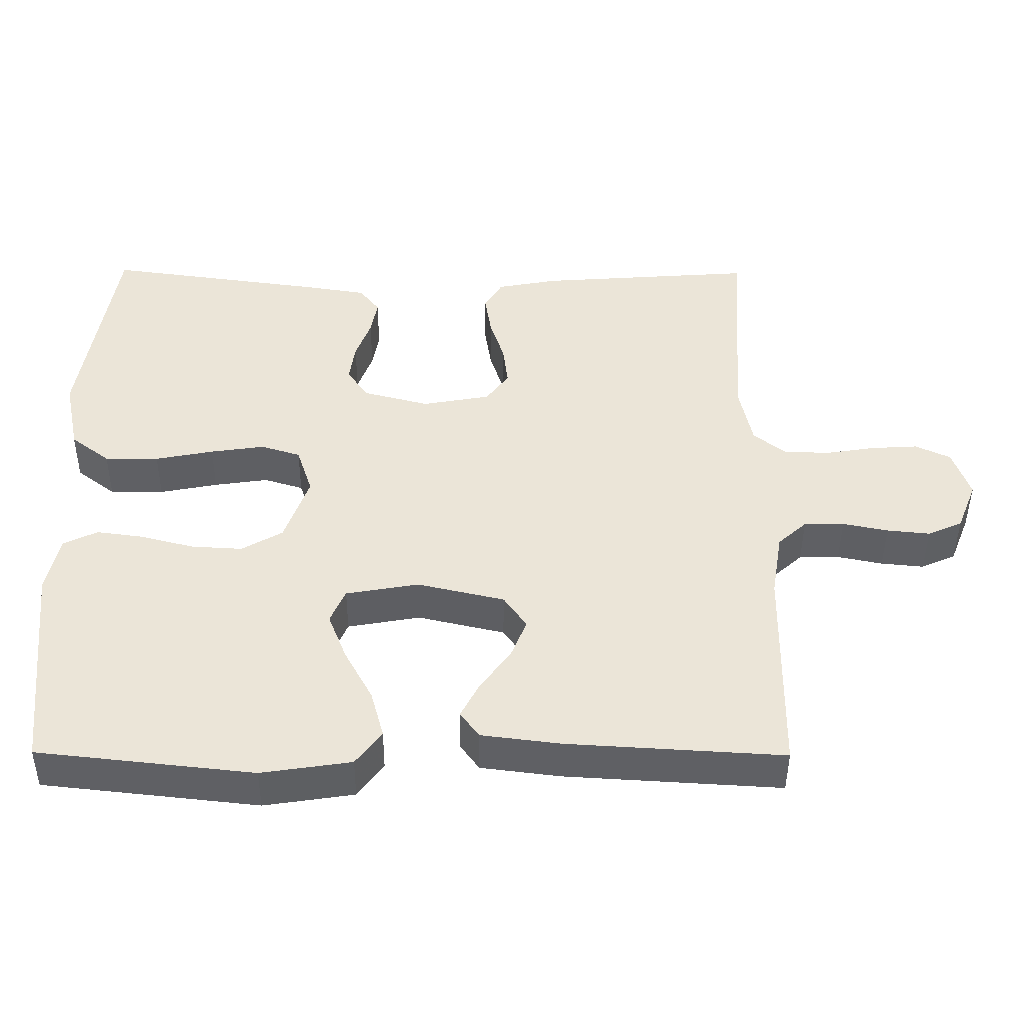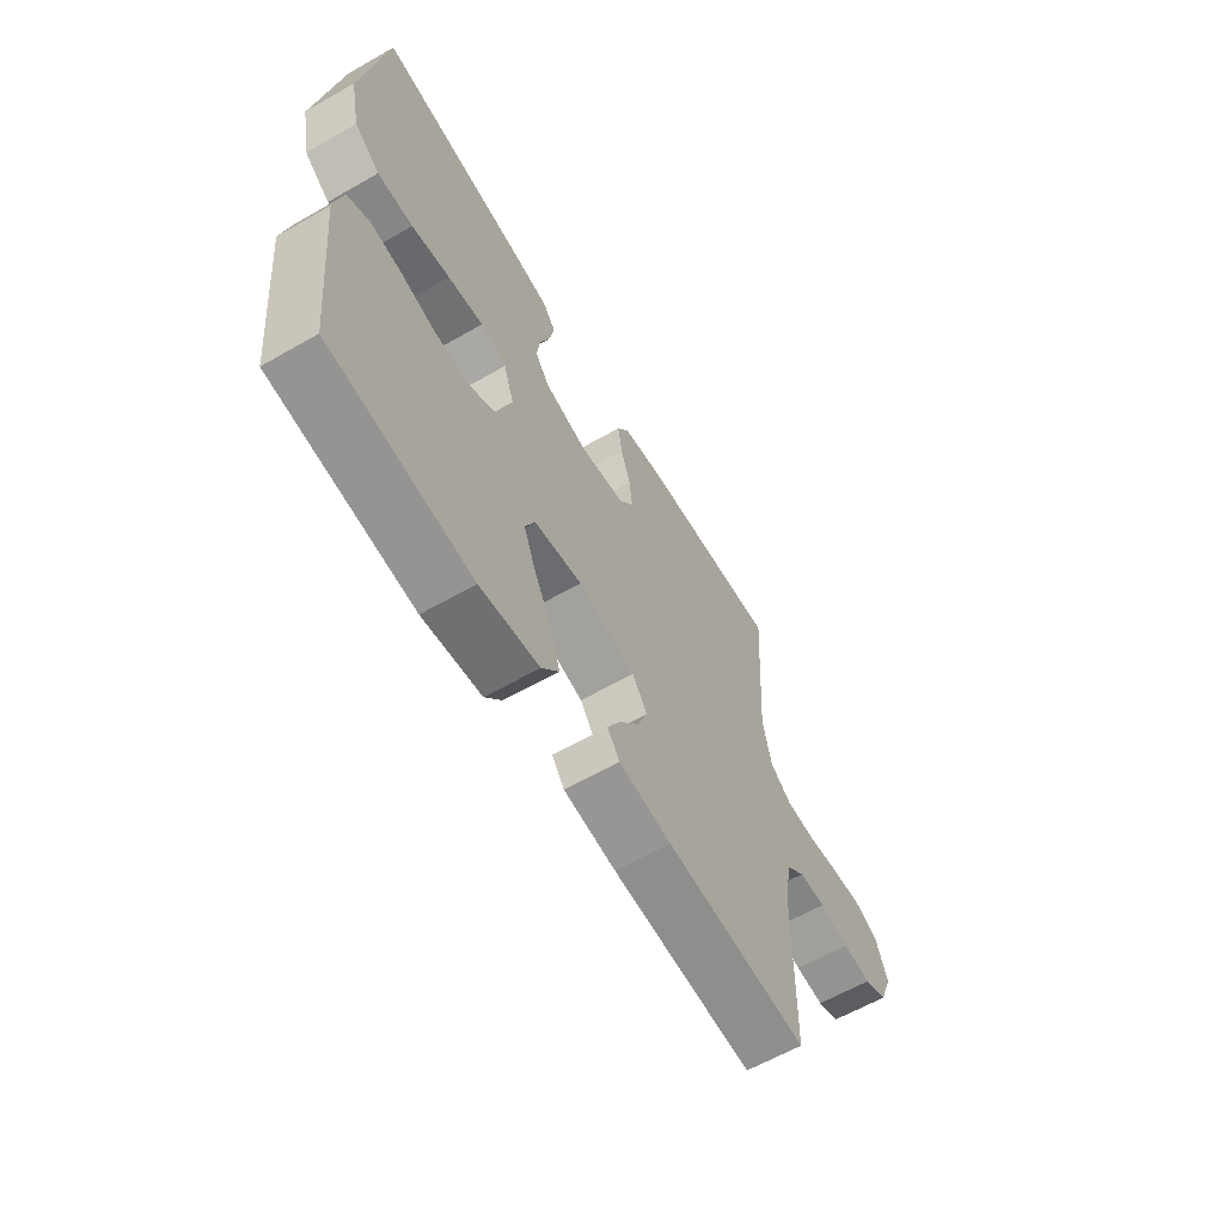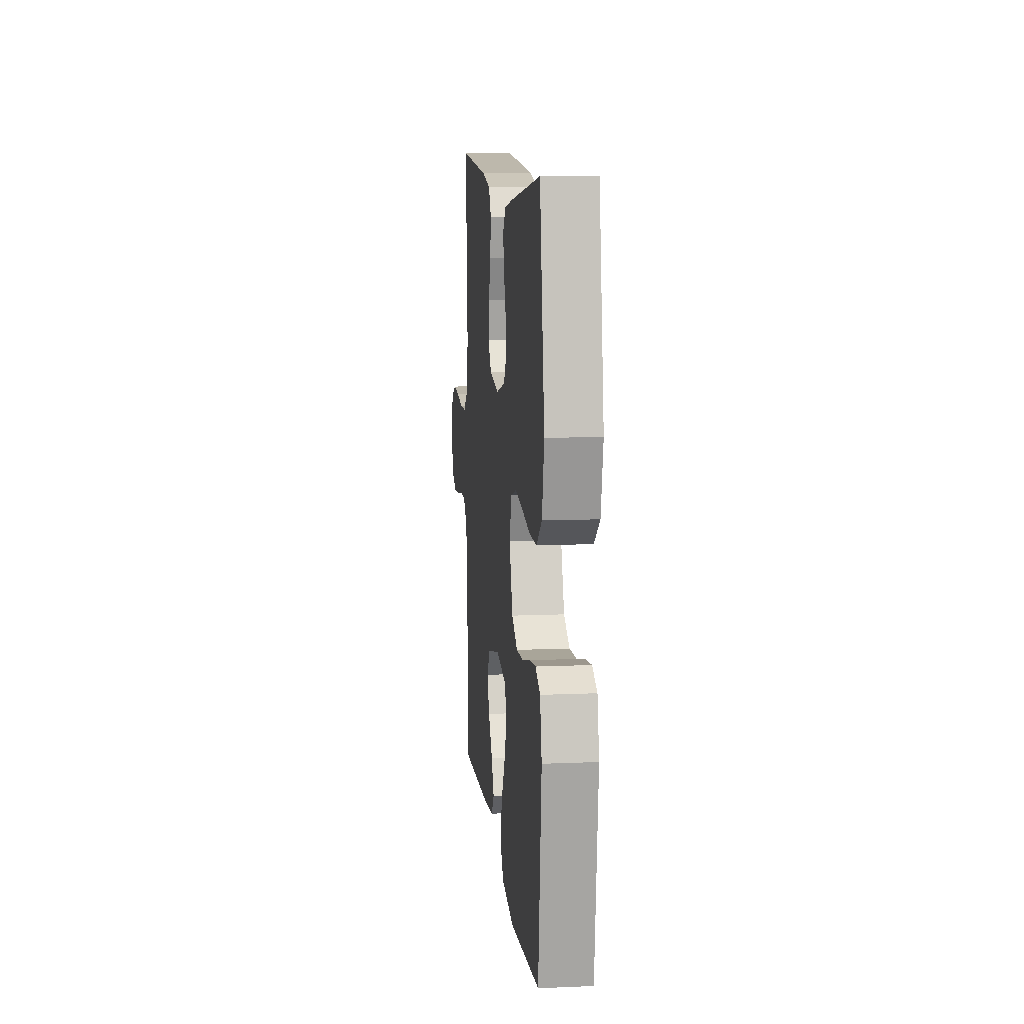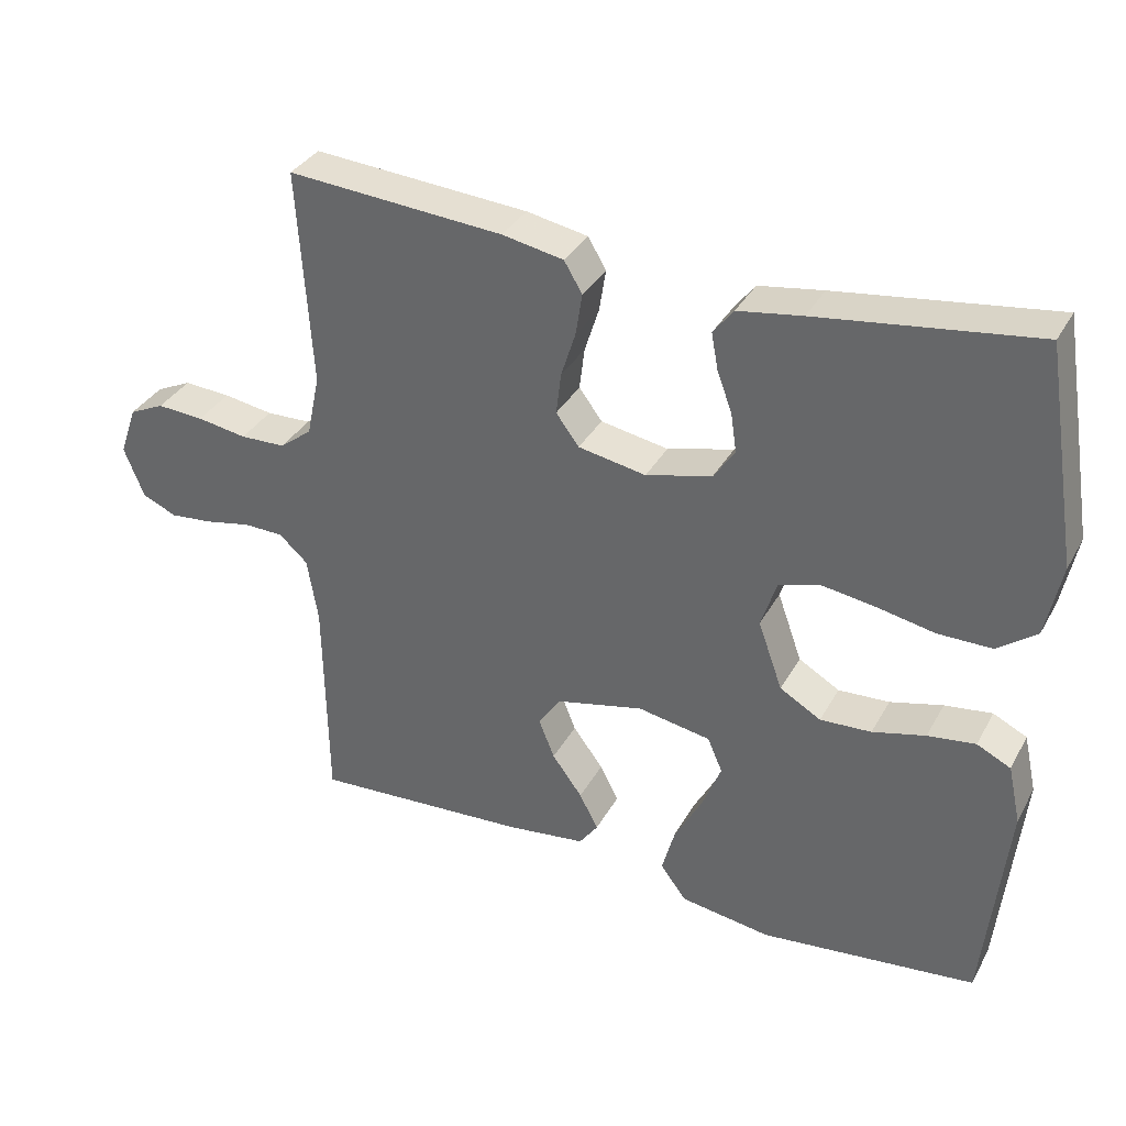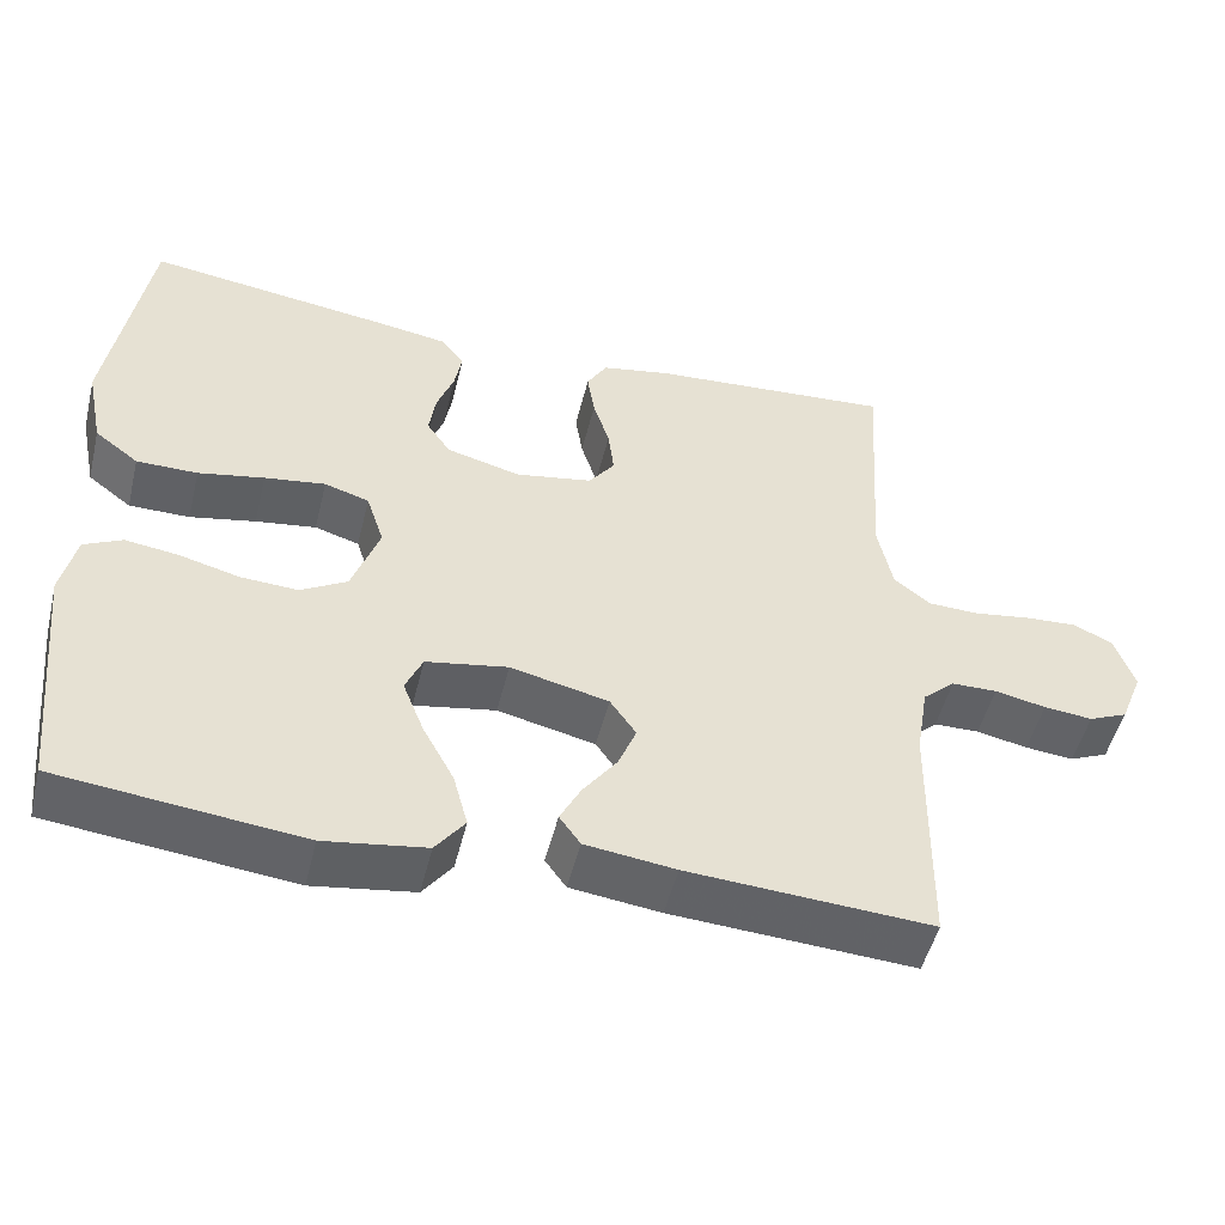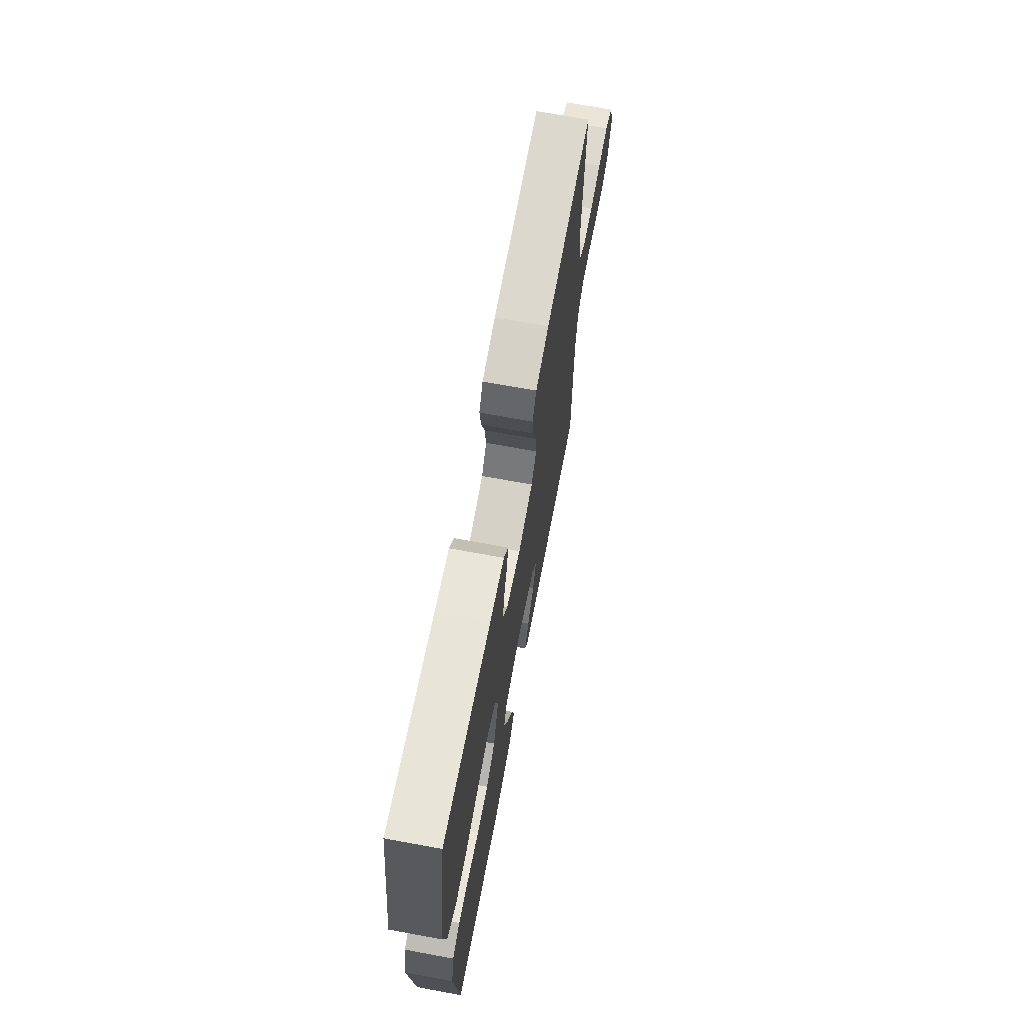
<metadata>
{"format":"obj","ext":"obj","renderer":"f3d","projection":"perspective","resolution":1024,"background":"white","views":[{"elev":-44.6,"azim":179.6,"up":"+Z"},{"elev":-62.1,"azim":120.1,"up":"+Z"},{"elev":10.7,"azim":83.9,"up":"+Z"},{"elev":34.7,"azim":25.5,"up":"+Z"},{"elev":-50.3,"azim":166.2,"up":"+Z"},{"elev":68.2,"azim":100.5,"up":"+Z"}]}
</metadata>
<code>
v -0.5 0.07 0.5
v -0.2 0.07 0.478
v -0.115 0.07 0.462
v -0.09 0.07 0.42
v -0.099 0.07 0.362
v -0.119 0.07 0.299
v -0.126 0.07 0.241
v -0.094 0.07 0.198
v 0 0.07 0.181
v 0.092 0.07 0.205
v 0.121 0.07 0.248
v 0.113 0.07 0.302
v 0.092 0.07 0.359
v 0.083 0.07 0.409
v 0.111 0.07 0.445
v 0.2 0.07 0.459
v 0.5 0.07 0.5
v 0.548 0.07 0.2
v 0.527 0.07 0.098
v 0.473 0.07 0.057
v 0.398 0.07 0.057
v 0.317 0.07 0.073
v 0.242 0.07 0.084
v 0.187 0.07 0.067
v 0.165 0.07 0
v 0.199 0.07 -0.095
v 0.256 0.07 -0.128
v 0.327 0.07 -0.124
v 0.4 0.07 -0.105
v 0.466 0.07 -0.096
v 0.513 0.07 -0.119
v 0.531 0.07 -0.2
v 0.5 0.07 -0.5
v 0.2 0.07 -0.533
v 0.075 0.07 -0.514
v 0.039 0.07 -0.466
v 0.057 0.07 -0.4
v 0.096 0.07 -0.328
v 0.122 0.07 -0.262
v 0.101 0.07 -0.214
v 0 0.07 -0.196
v -0.121 0.07 -0.224
v -0.153 0.07 -0.27
v -0.131 0.07 -0.325
v -0.089 0.07 -0.382
v -0.063 0.07 -0.432
v -0.089 0.07 -0.468
v -0.2 0.07 -0.482
v -0.5 0.07 -0.5
v -0.504 0.07 -0.2
v -0.519 0.07 -0.109
v -0.559 0.07 -0.073
v -0.615 0.07 -0.072
v -0.678 0.07 -0.085
v -0.738 0.07 -0.091
v -0.786 0.07 -0.07
v -0.814 0.07 0
v -0.79 0.07 0.069
v -0.741 0.07 0.092
v -0.676 0.07 0.088
v -0.607 0.07 0.077
v -0.544 0.07 0.079
v -0.499 0.07 0.114
v -0.481 0.07 0.2
v -0.5 0 0.5
v -0.2 0 0.478
v -0.115 0 0.462
v -0.09 0 0.42
v -0.099 0 0.362
v -0.119 0 0.299
v -0.126 0 0.241
v -0.094 0 0.198
v 0 0 0.181
v 0.092 0 0.205
v 0.121 0 0.248
v 0.113 0 0.302
v 0.092 0 0.359
v 0.083 0 0.409
v 0.111 0 0.445
v 0.2 0 0.459
v 0.5 0 0.5
v 0.548 0 0.2
v 0.527 0 0.098
v 0.473 0 0.057
v 0.398 0 0.057
v 0.317 0 0.073
v 0.242 0 0.084
v 0.187 0 0.067
v 0.165 0 0
v 0.199 0 -0.095
v 0.256 0 -0.128
v 0.327 0 -0.124
v 0.4 0 -0.105
v 0.466 0 -0.096
v 0.513 0 -0.119
v 0.531 0 -0.2
v 0.5 0 -0.5
v 0.2 0 -0.533
v 0.075 0 -0.514
v 0.039 0 -0.466
v 0.057 0 -0.4
v 0.096 0 -0.328
v 0.122 0 -0.262
v 0.101 0 -0.214
v 0 0 -0.196
v -0.121 0 -0.224
v -0.153 0 -0.27
v -0.131 0 -0.325
v -0.089 0 -0.382
v -0.063 0 -0.432
v -0.089 0 -0.468
v -0.2 0 -0.482
v -0.5 0 -0.5
v -0.504 0 -0.2
v -0.519 0 -0.109
v -0.559 0 -0.073
v -0.615 0 -0.072
v -0.678 0 -0.085
v -0.738 0 -0.091
v -0.786 0 -0.07
v -0.814 0 0
v -0.79 0 0.069
v -0.741 0 0.092
v -0.676 0 0.088
v -0.607 0 0.077
v -0.544 0 0.079
v -0.499 0 0.114
v -0.481 0 0.2
f 58 59 60 61
f 58 61 62
f 57 58 62
f 56 57 62
f 53 54 55 56
f 53 56 62
f 52 53 62 63
f 47 48 49 50
f 47 50 51
f 44 45 46 47
f 43 44 47 51
f 42 43 51 52
f 35 36 37 38
f 35 38 39
f 34 35 39
f 33 34 39
f 32 33 39 40
f 28 29 30 31
f 27 28 31 32
f 19 20 21 22
f 19 22 23
f 18 19 23
f 17 18 23 24
f 15 16 17 24
f 12 13 14 15
f 11 12 15 24
f 3 4 5 6
f 3 6 7
f 64 1 2 3
f 63 64 3 7
f 41 42 52 63
f 27 32 40 41
f 26 27 41 63
f 25 26 63
f 10 11 24 25
f 9 10 25
f 8 9 25 63
f 7 8 63
f 125 124 123 122
f 126 125 122
f 126 122 121
f 126 121 120
f 120 119 118 117
f 126 120 117
f 127 126 117 116
f 114 113 112 111
f 115 114 111
f 111 110 109 108
f 115 111 108 107
f 116 115 107 106
f 102 101 100 99
f 103 102 99
f 103 99 98
f 103 98 97
f 104 103 97 96
f 95 94 93 92
f 96 95 92 91
f 86 85 84 83
f 87 86 83
f 87 83 82
f 88 87 82 81
f 88 81 80 79
f 79 78 77 76
f 88 79 76 75
f 70 69 68 67
f 71 70 67
f 67 66 65 128
f 71 67 128 127
f 127 116 106 105
f 105 104 96 91
f 127 105 91 90
f 127 90 89
f 89 88 75 74
f 89 74 73
f 127 89 73 72
f 127 72 71
f 1 65 66 2
f 2 66 67 3
f 3 67 68 4
f 4 68 69 5
f 5 69 70 6
f 6 70 71 7
f 7 71 72 8
f 8 72 73 9
f 9 73 74 10
f 10 74 75 11
f 11 75 76 12
f 12 76 77 13
f 13 77 78 14
f 14 78 79 15
f 15 79 80 16
f 16 80 81 17
f 17 81 82 18
f 18 82 83 19
f 19 83 84 20
f 20 84 85 21
f 21 85 86 22
f 22 86 87 23
f 23 87 88 24
f 24 88 89 25
f 25 89 90 26
f 26 90 91 27
f 27 91 92 28
f 28 92 93 29
f 29 93 94 30
f 30 94 95 31
f 31 95 96 32
f 32 96 97 33
f 33 97 98 34
f 34 98 99 35
f 35 99 100 36
f 36 100 101 37
f 37 101 102 38
f 38 102 103 39
f 39 103 104 40
f 40 104 105 41
f 41 105 106 42
f 42 106 107 43
f 43 107 108 44
f 44 108 109 45
f 45 109 110 46
f 46 110 111 47
f 47 111 112 48
f 48 112 113 49
f 49 113 114 50
f 50 114 115 51
f 51 115 116 52
f 52 116 117 53
f 53 117 118 54
f 54 118 119 55
f 55 119 120 56
f 56 120 121 57
f 57 121 122 58
f 58 122 123 59
f 59 123 124 60
f 60 124 125 61
f 61 125 126 62
f 62 126 127 63
f 63 127 128 64
f 64 128 65 1

</code>
